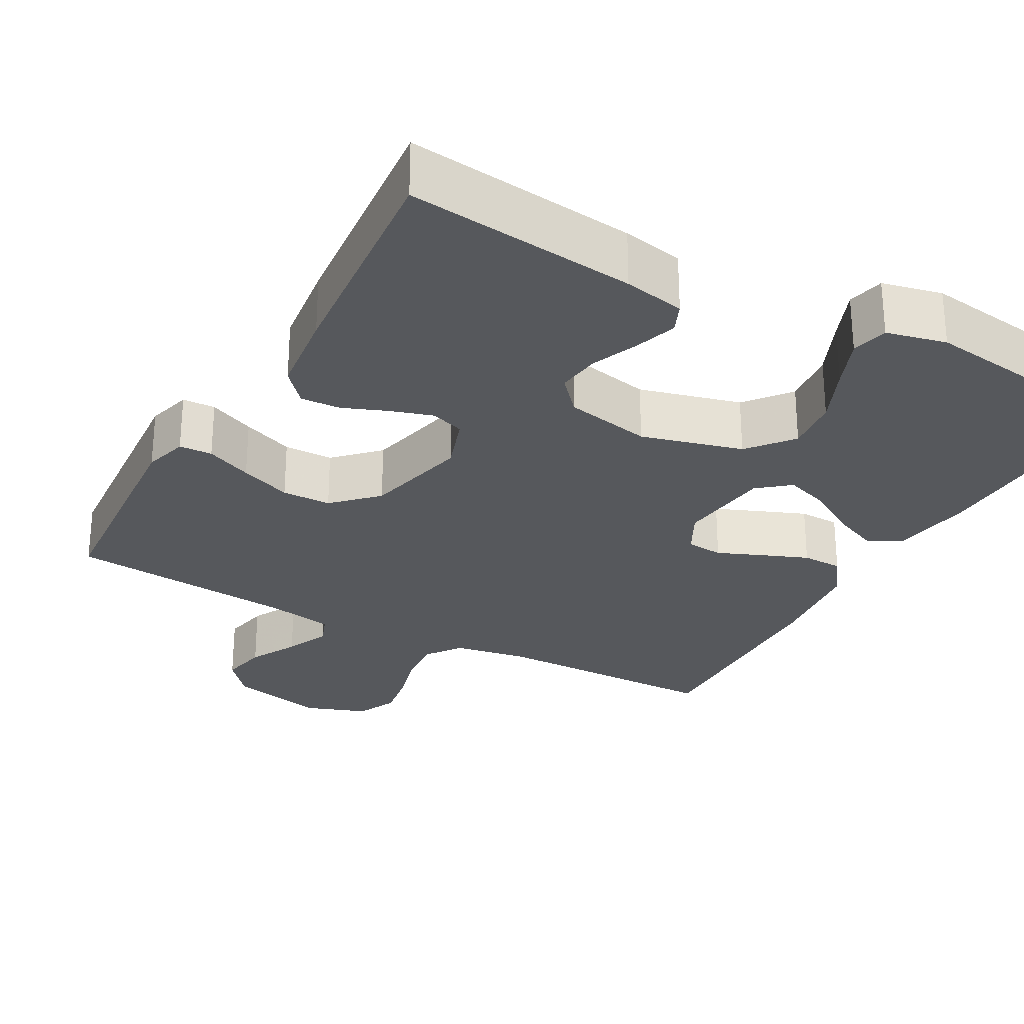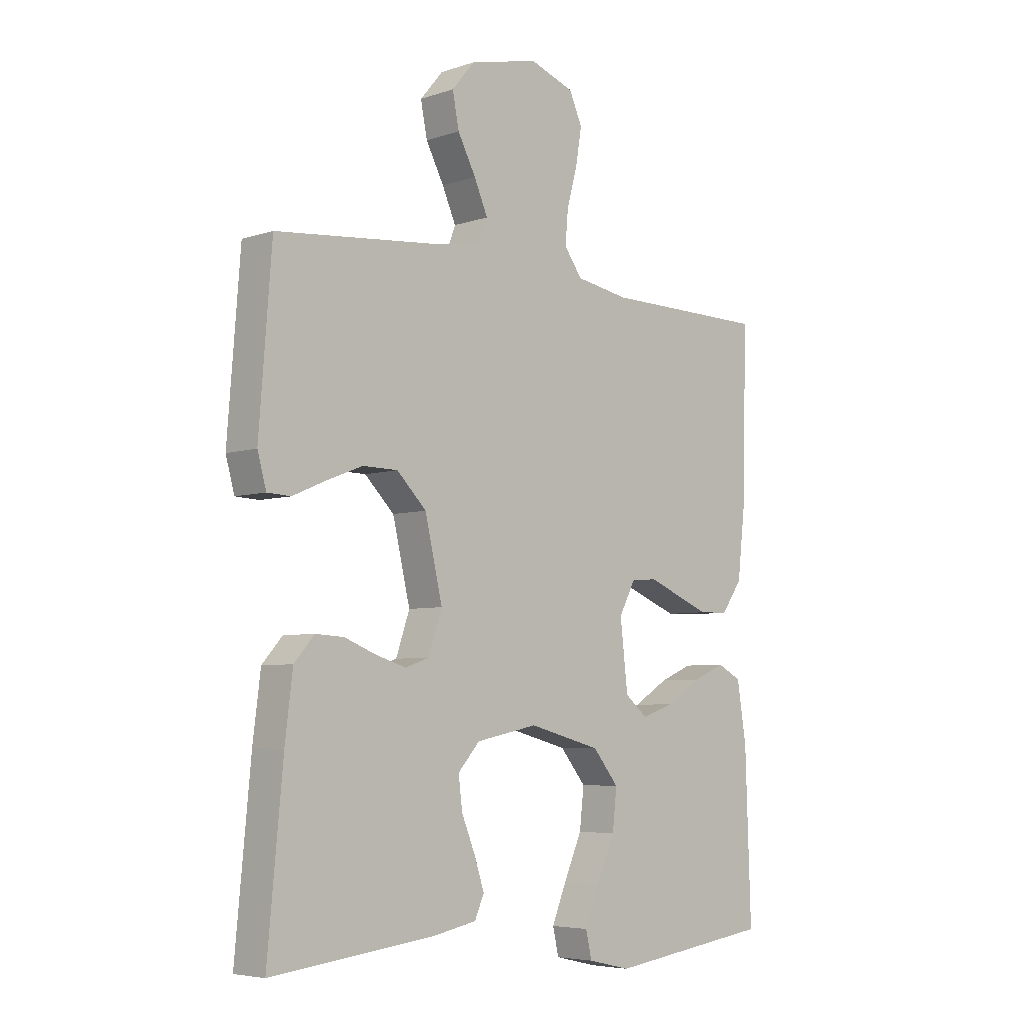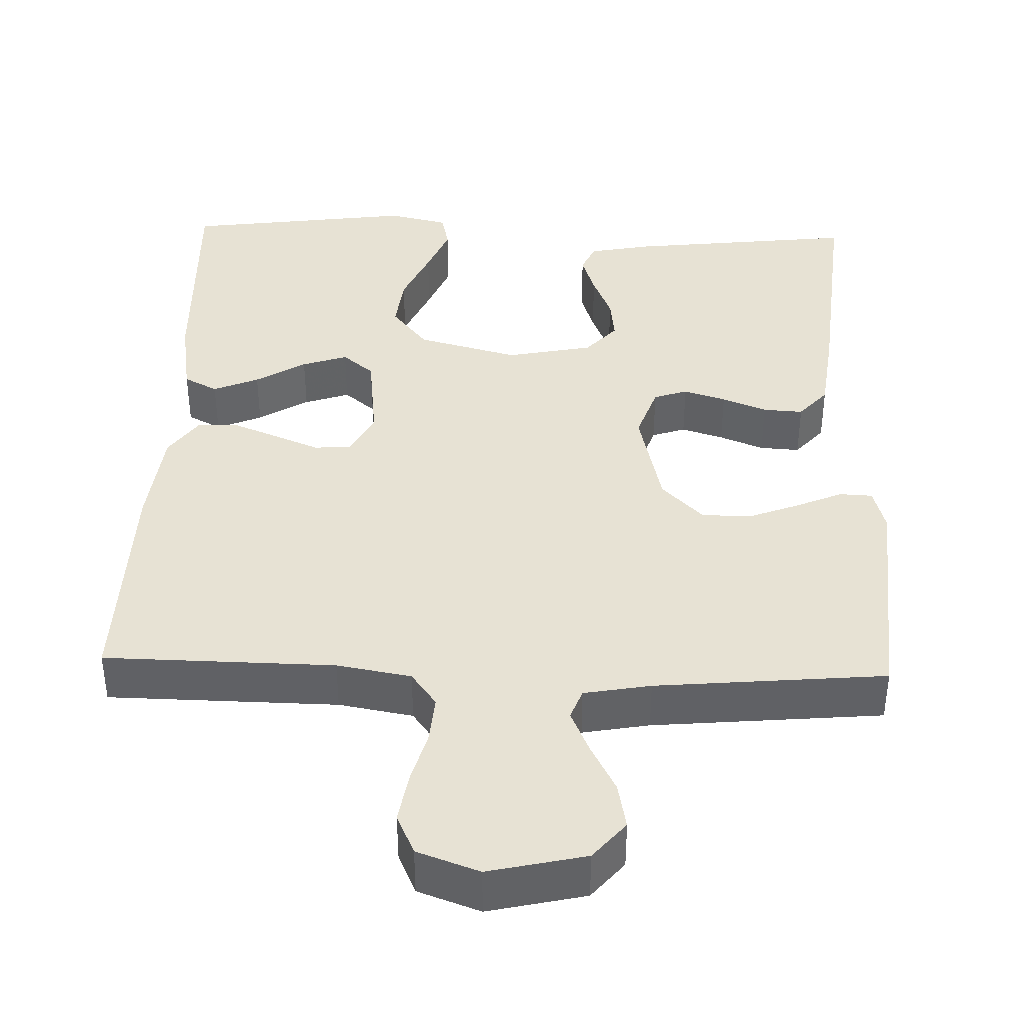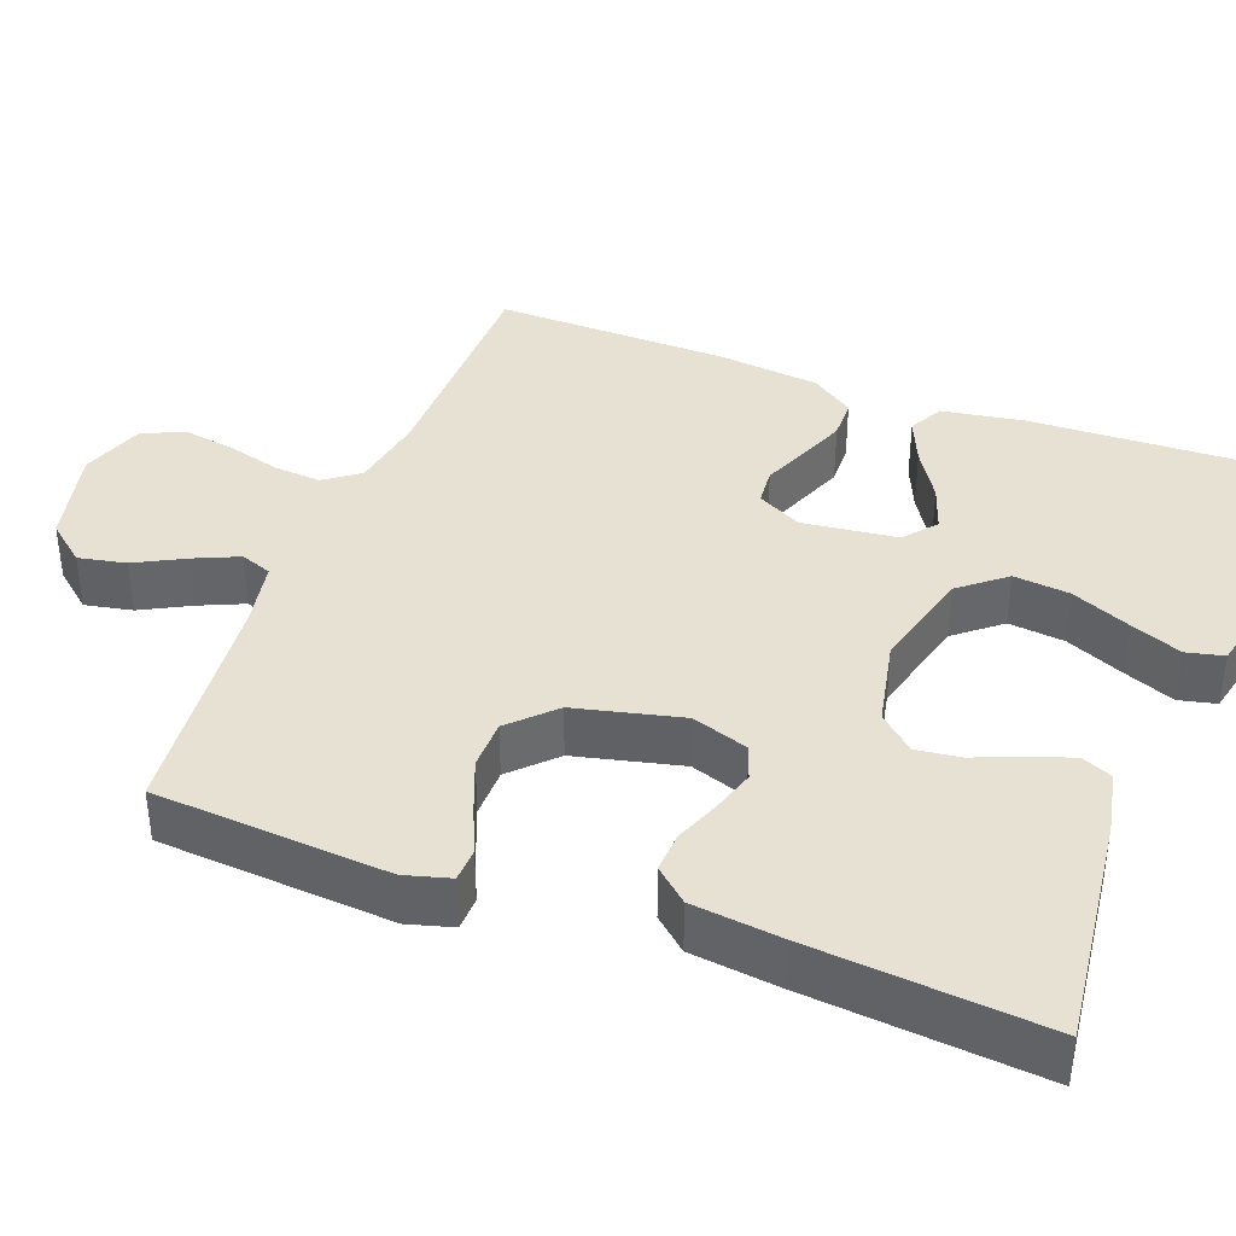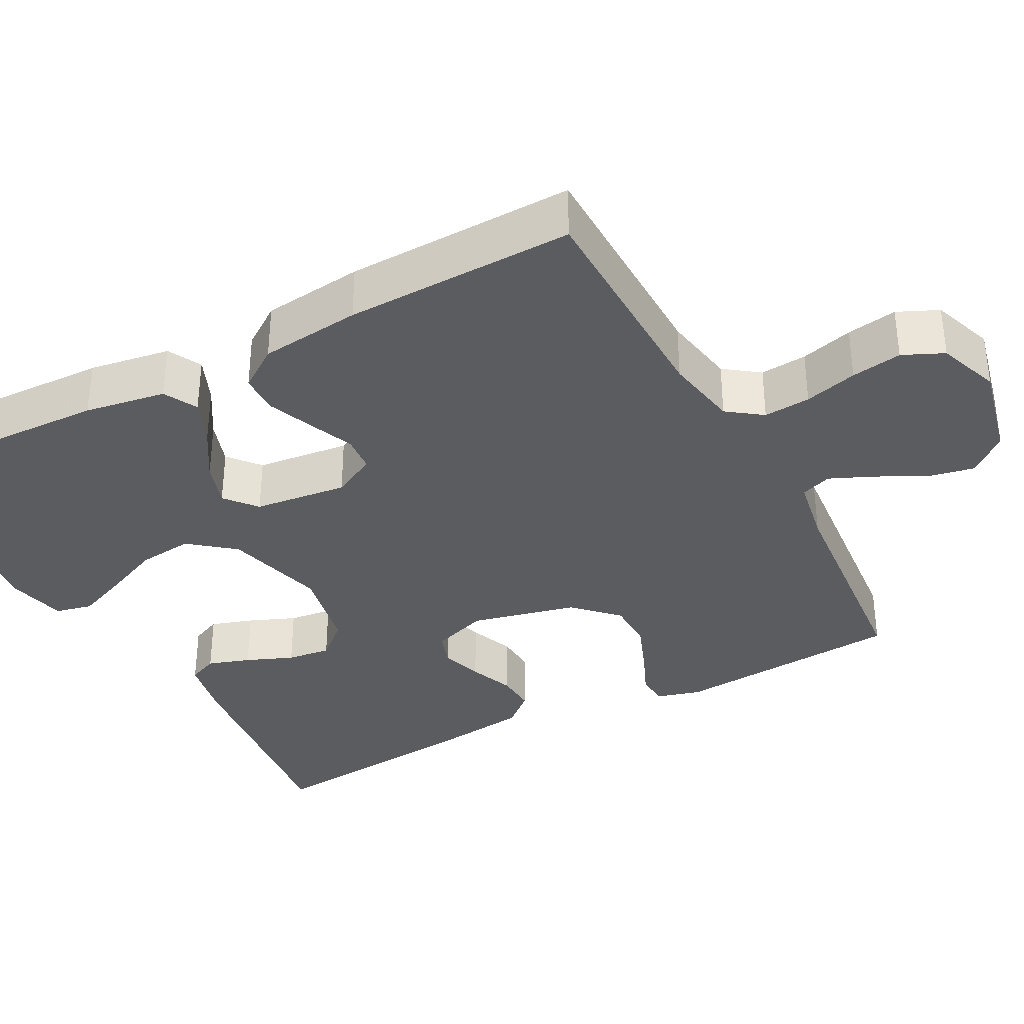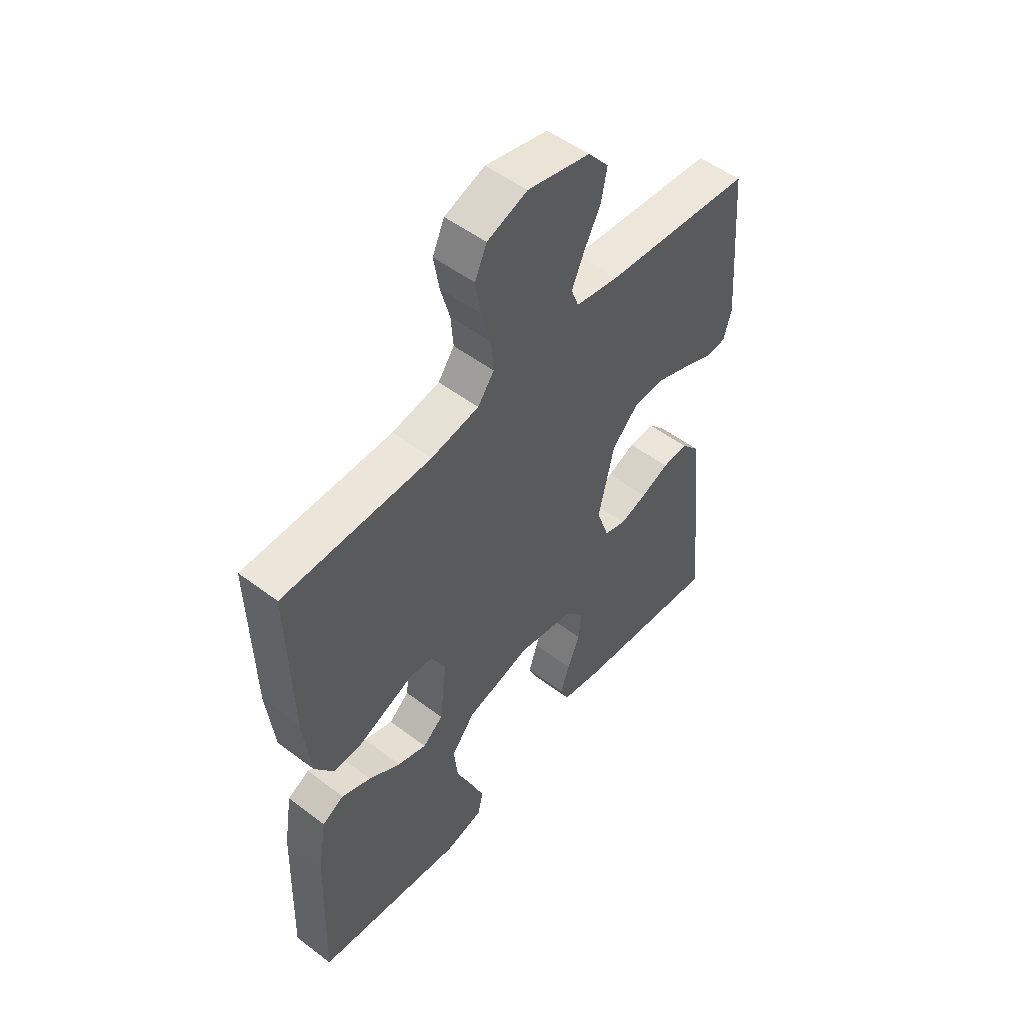
<metadata>
{"format":"obj","ext":"obj","renderer":"f3d","projection":"perspective","resolution":1024,"background":"white","views":[{"elev":-27.7,"azim":151.0,"up":"+Y"},{"elev":-5.5,"azim":135.6,"up":"+Z"},{"elev":39.9,"azim":1.9,"up":"+Y"},{"elev":38.7,"azim":110.5,"up":"+Y"},{"elev":-35.1,"azim":-61.9,"up":"+Y"},{"elev":51.8,"azim":-50.7,"up":"+Z"}]}
</metadata>
<code>
v 0.5 0.07 -0.5
v 0.2 0.07 -0.465
v 0.12 0.07 -0.449
v 0.103 0.07 -0.41
v 0.121 0.07 -0.355
v 0.146 0.07 -0.294
v 0.153 0.07 -0.237
v 0.113 0.07 -0.192
v 0 0.07 -0.169
v -0.132 0.07 -0.204
v -0.179 0.07 -0.262
v -0.171 0.07 -0.334
v -0.138 0.07 -0.409
v -0.111 0.07 -0.475
v -0.122 0.07 -0.523
v -0.2 0.07 -0.541
v -0.5 0.07 -0.5
v -0.49 0.07 -0.2
v -0.473 0.07 -0.094
v -0.429 0.07 -0.071
v -0.37 0.07 -0.096
v -0.305 0.07 -0.136
v -0.246 0.07 -0.156
v -0.205 0.07 -0.122
v -0.191 0.07 0
v -0.221 0.07 0.057
v -0.269 0.07 0.061
v -0.327 0.07 0.037
v -0.387 0.07 0.013
v -0.44 0.07 0.014
v -0.478 0.07 0.068
v -0.493 0.07 0.2
v -0.5 0.07 0.5
v -0.2 0.07 0.504
v -0.103 0.07 0.521
v -0.07 0.07 0.566
v -0.075 0.07 0.627
v -0.094 0.07 0.696
v -0.105 0.07 0.762
v -0.081 0.07 0.815
v 0 0.07 0.844
v 0.126 0.07 0.815
v 0.168 0.07 0.765
v 0.156 0.07 0.704
v 0.123 0.07 0.641
v 0.098 0.07 0.584
v 0.113 0.07 0.544
v 0.2 0.07 0.528
v 0.5 0.07 0.5
v 0.523 0.07 0.2
v 0.507 0.07 0.142
v 0.464 0.07 0.14
v 0.404 0.07 0.166
v 0.337 0.07 0.192
v 0.273 0.07 0.191
v 0.219 0.07 0.137
v 0.187 0.07 0
v 0.212 0.07 -0.073
v 0.256 0.07 -0.088
v 0.311 0.07 -0.071
v 0.369 0.07 -0.048
v 0.421 0.07 -0.045
v 0.458 0.07 -0.087
v 0.472 0.07 -0.2
v 0.5 0 -0.5
v 0.2 0 -0.465
v 0.12 0 -0.449
v 0.103 0 -0.41
v 0.121 0 -0.355
v 0.146 0 -0.294
v 0.153 0 -0.237
v 0.113 0 -0.192
v 0 0 -0.169
v -0.132 0 -0.204
v -0.179 0 -0.262
v -0.171 0 -0.334
v -0.138 0 -0.409
v -0.111 0 -0.475
v -0.122 0 -0.523
v -0.2 0 -0.541
v -0.5 0 -0.5
v -0.49 0 -0.2
v -0.473 0 -0.094
v -0.429 0 -0.071
v -0.37 0 -0.096
v -0.305 0 -0.136
v -0.246 0 -0.156
v -0.205 0 -0.122
v -0.191 0 0
v -0.221 0 0.057
v -0.269 0 0.061
v -0.327 0 0.037
v -0.387 0 0.013
v -0.44 0 0.014
v -0.478 0 0.068
v -0.493 0 0.2
v -0.5 0 0.5
v -0.2 0 0.504
v -0.103 0 0.521
v -0.07 0 0.566
v -0.075 0 0.627
v -0.094 0 0.696
v -0.105 0 0.762
v -0.081 0 0.815
v 0 0 0.844
v 0.126 0 0.815
v 0.168 0 0.765
v 0.156 0 0.704
v 0.123 0 0.641
v 0.098 0 0.584
v 0.113 0 0.544
v 0.2 0 0.528
v 0.5 0 0.5
v 0.523 0 0.2
v 0.507 0 0.142
v 0.464 0 0.14
v 0.404 0 0.166
v 0.337 0 0.192
v 0.273 0 0.191
v 0.219 0 0.137
v 0.187 0 0
v 0.212 0 -0.073
v 0.256 0 -0.088
v 0.311 0 -0.071
v 0.369 0 -0.048
v 0.421 0 -0.045
v 0.458 0 -0.087
v 0.472 0 -0.2
f 60 61 62 63
f 59 60 63 64
f 58 59 64 1
f 50 51 52 53
f 48 49 50 53
f 47 48 53 54
f 42 43 44 45
f 42 45 46
f 41 42 46
f 40 41 46 47
f 37 38 39 40
f 36 37 40 47
f 31 32 33 34
f 31 34 35
f 30 31 35
f 27 28 29 30
f 27 30 35 36
f 19 20 21 22
f 19 22 23
f 18 19 23
f 17 18 23
f 16 17 23 24
f 12 13 14 15
f 12 15 16
f 11 12 16 24
f 3 4 5 6
f 1 2 3 6
f 58 1 6 7
f 57 58 7 8
f 56 57 8 9
f 36 47 54 55
f 26 27 36 55
f 25 26 55 56
f 10 11 24 25
f 9 10 25 56
f 127 126 125 124
f 128 127 124 123
f 65 128 123 122
f 117 116 115 114
f 117 114 113 112
f 118 117 112 111
f 109 108 107 106
f 110 109 106
f 110 106 105
f 111 110 105 104
f 104 103 102 101
f 111 104 101 100
f 98 97 96 95
f 99 98 95
f 99 95 94
f 94 93 92 91
f 100 99 94 91
f 86 85 84 83
f 87 86 83
f 87 83 82
f 87 82 81
f 88 87 81 80
f 79 78 77 76
f 80 79 76
f 88 80 76 75
f 70 69 68 67
f 70 67 66 65
f 71 70 65 122
f 72 71 122 121
f 73 72 121 120
f 119 118 111 100
f 119 100 91 90
f 120 119 90 89
f 89 88 75 74
f 120 89 74 73
f 1 65 66 2
f 2 66 67 3
f 3 67 68 4
f 4 68 69 5
f 5 69 70 6
f 6 70 71 7
f 7 71 72 8
f 8 72 73 9
f 9 73 74 10
f 10 74 75 11
f 11 75 76 12
f 12 76 77 13
f 13 77 78 14
f 14 78 79 15
f 15 79 80 16
f 16 80 81 17
f 17 81 82 18
f 18 82 83 19
f 19 83 84 20
f 20 84 85 21
f 21 85 86 22
f 22 86 87 23
f 23 87 88 24
f 24 88 89 25
f 25 89 90 26
f 26 90 91 27
f 27 91 92 28
f 28 92 93 29
f 29 93 94 30
f 30 94 95 31
f 31 95 96 32
f 32 96 97 33
f 33 97 98 34
f 34 98 99 35
f 35 99 100 36
f 36 100 101 37
f 37 101 102 38
f 38 102 103 39
f 39 103 104 40
f 40 104 105 41
f 41 105 106 42
f 42 106 107 43
f 43 107 108 44
f 44 108 109 45
f 45 109 110 46
f 46 110 111 47
f 47 111 112 48
f 48 112 113 49
f 49 113 114 50
f 50 114 115 51
f 51 115 116 52
f 52 116 117 53
f 53 117 118 54
f 54 118 119 55
f 55 119 120 56
f 56 120 121 57
f 57 121 122 58
f 58 122 123 59
f 59 123 124 60
f 60 124 125 61
f 61 125 126 62
f 62 126 127 63
f 63 127 128 64
f 64 128 65 1

</code>
